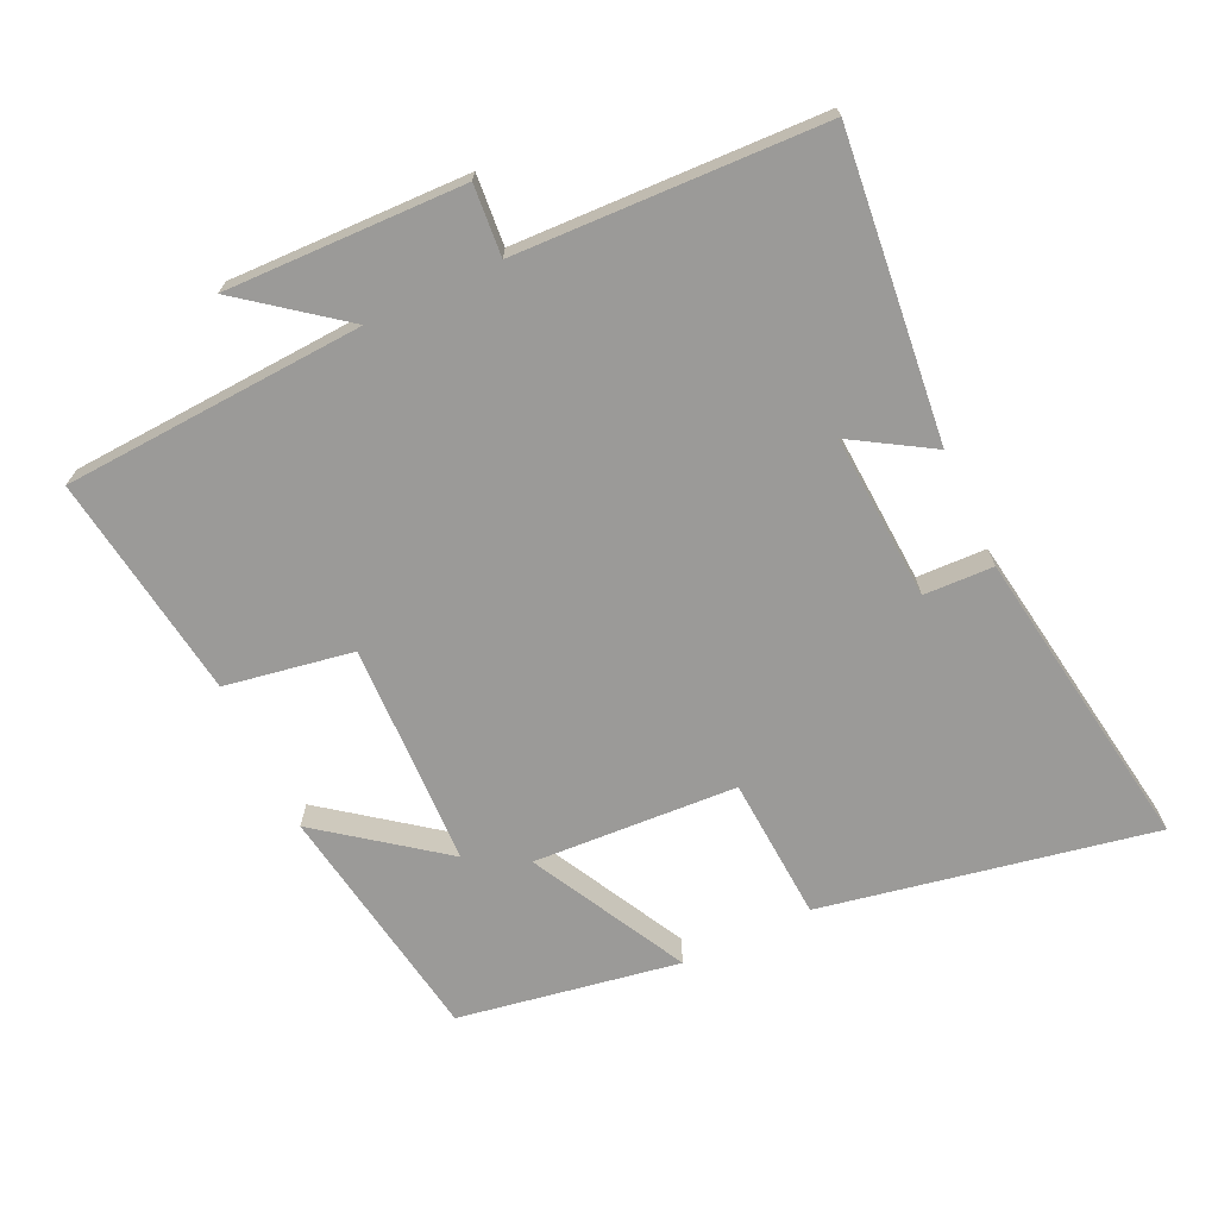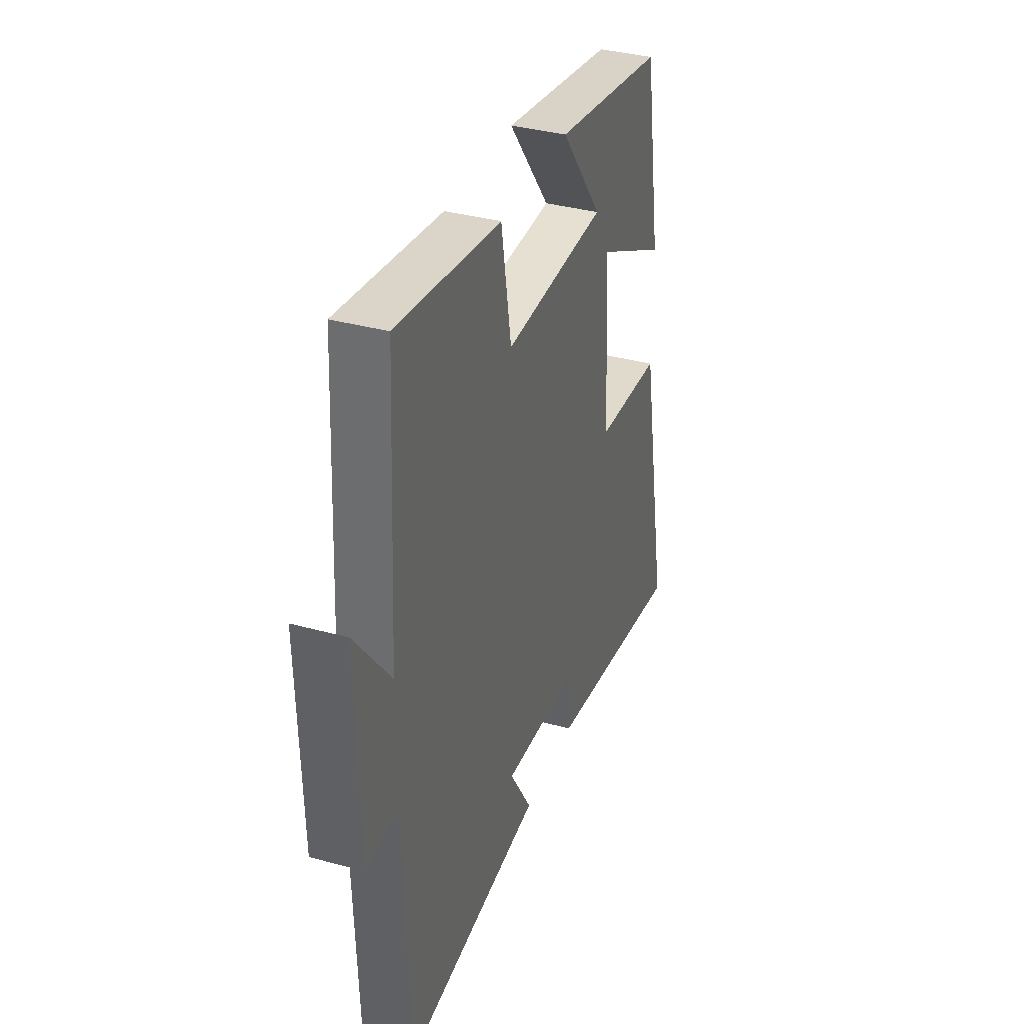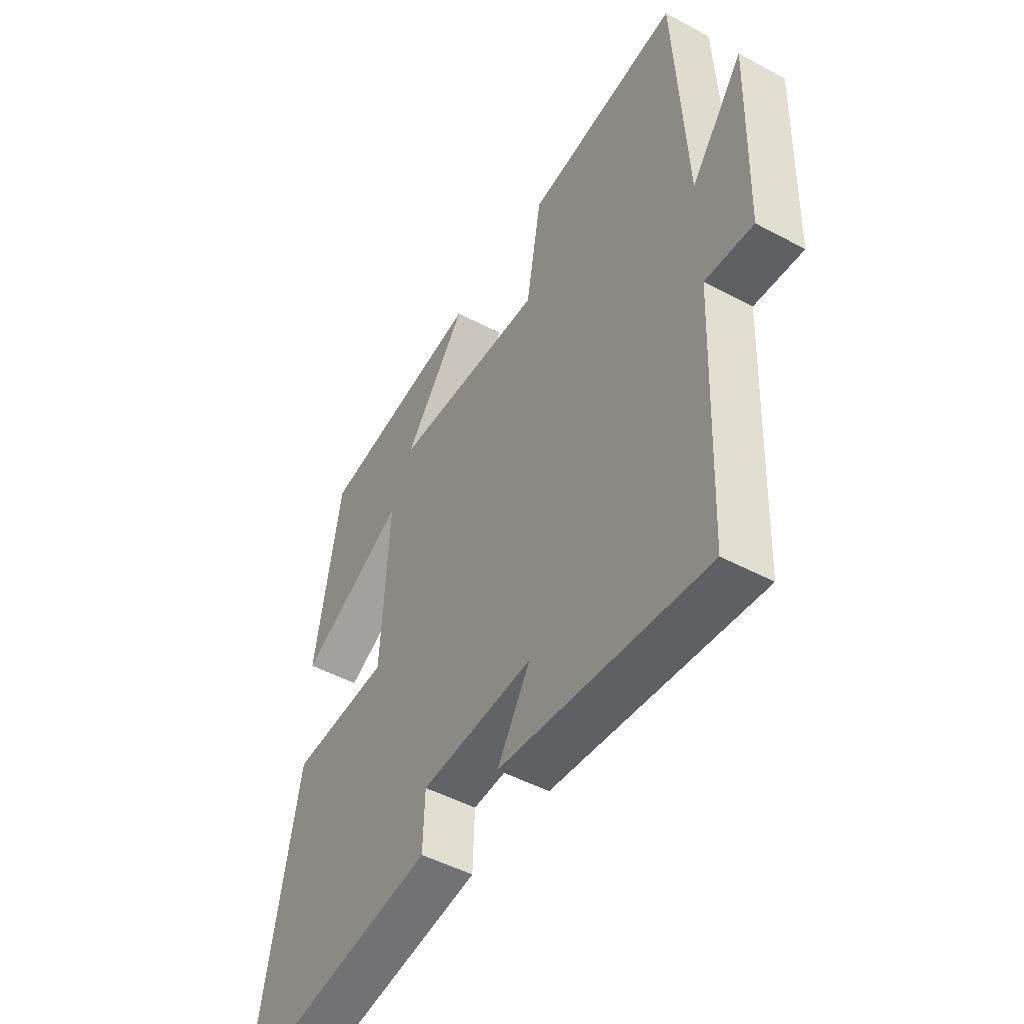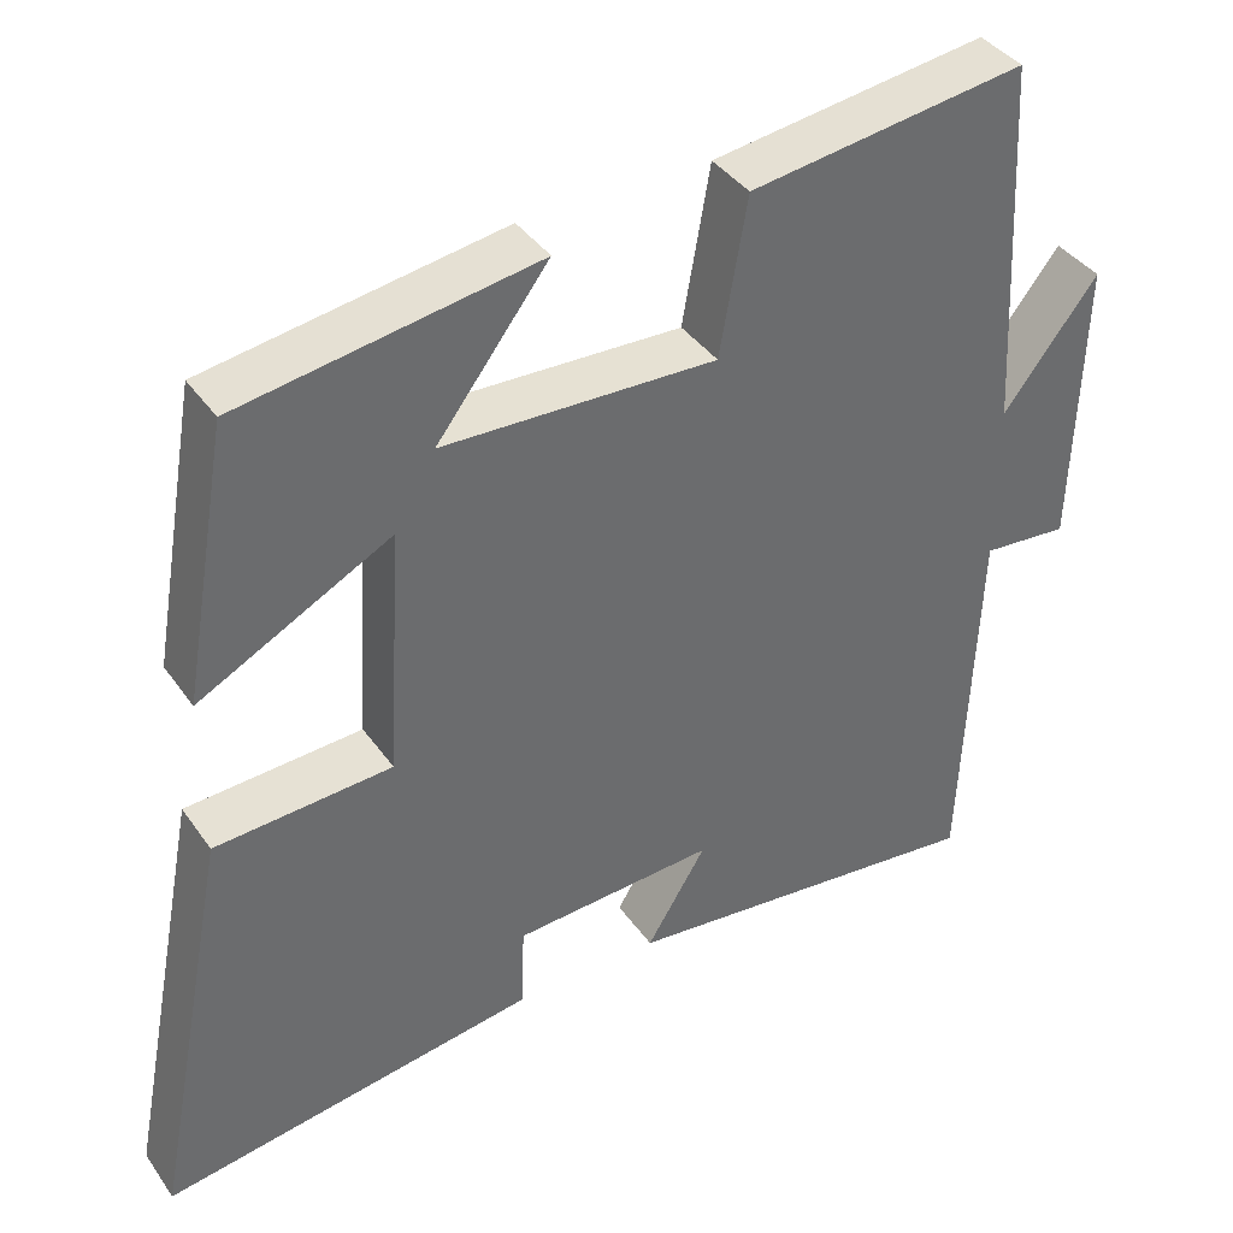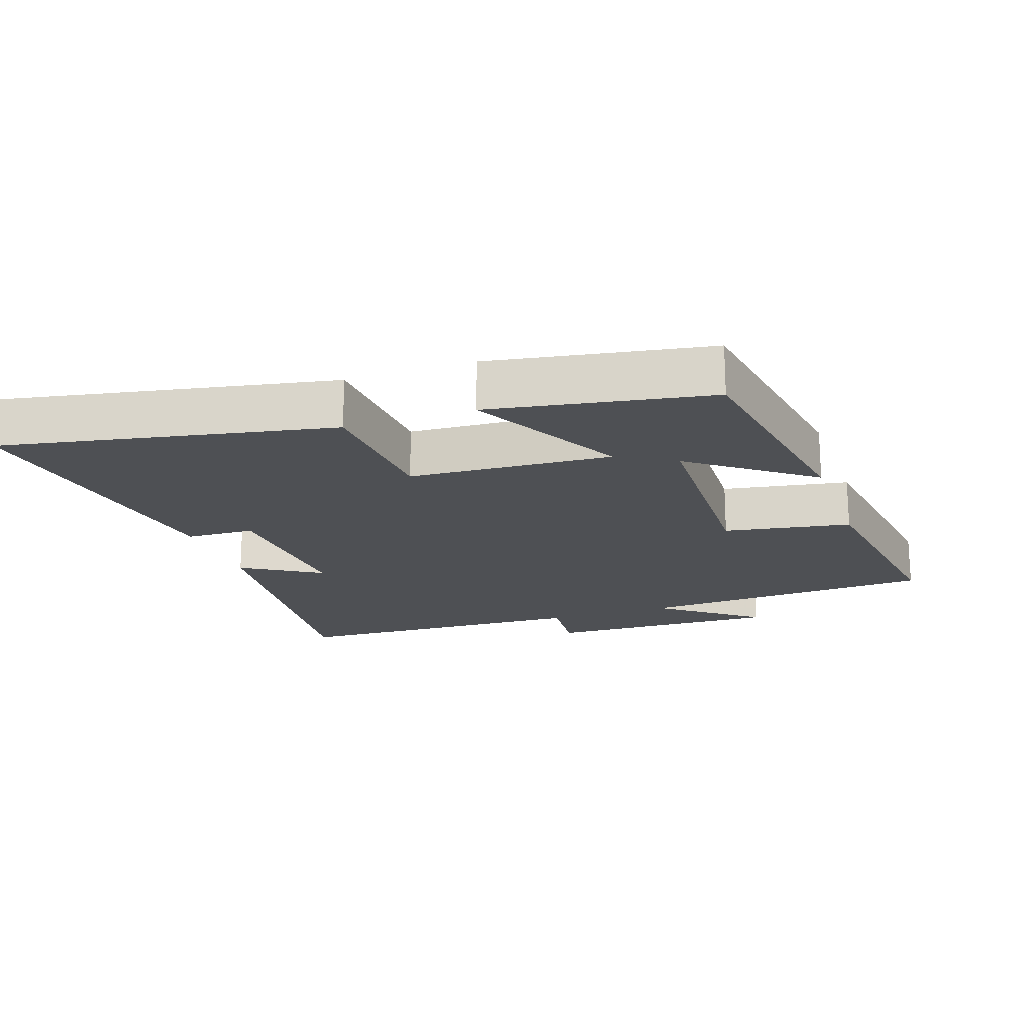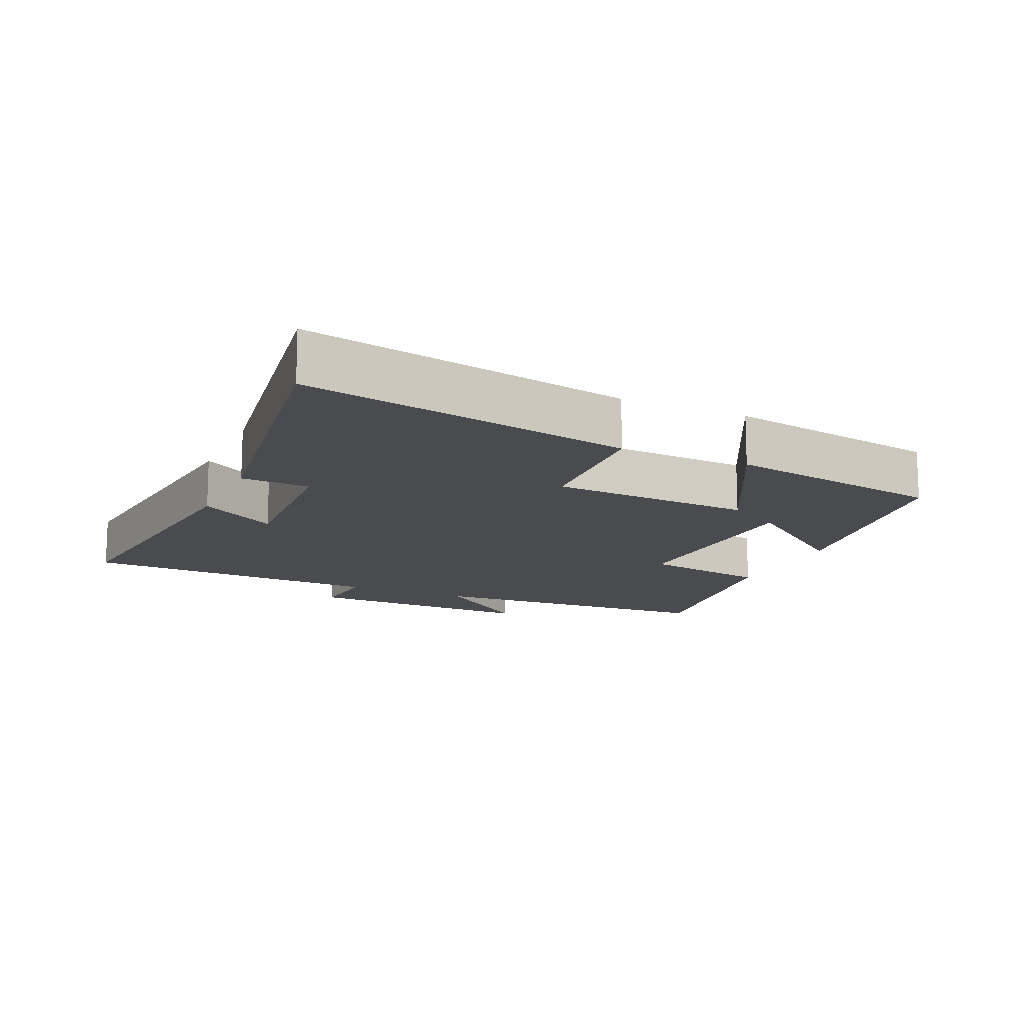
<metadata>
{"format":"obj","ext":"obj","renderer":"f3d","projection":"perspective","resolution":1024,"background":"white","views":[{"elev":-69.4,"azim":115.3,"up":"+Y"},{"elev":36.0,"azim":109.8,"up":"+Z"},{"elev":-48.0,"azim":58.9,"up":"+Z"},{"elev":39.2,"azim":-31.4,"up":"+Z"},{"elev":-18.9,"azim":-70.8,"up":"+Y"},{"elev":-14.0,"azim":-114.2,"up":"+Y"}]}
</metadata>
<code>
v 0.476 0.07 0.546
v 0.5 0.07 0.1
v 0.614 0.07 0.247
v 0.604 0.07 -0.105
v 0.5 0.07 -0.096
v 0.482 0.07 -0.549
v 0.035 0.07 -0.5
v 0.107 0.07 -0.383
v -0.137 0.07 -0.397
v -0.141 0.07 -0.5
v -0.595 0.07 -0.568
v -0.5 0.07 -0.078
v -0.287 0.07 -0.065
v -0.269 0.07 0.237
v -0.5 0.07 0.116
v -0.443 0.07 0.443
v -0.085 0.07 0.5
v -0.22 0.07 0.323
v 0.11 0.07 0.311
v 0.143 0.07 0.5
v 0.476 0 0.546
v 0.5 0 0.1
v 0.614 0 0.247
v 0.604 0 -0.105
v 0.5 0 -0.096
v 0.482 0 -0.549
v 0.035 0 -0.5
v 0.107 0 -0.383
v -0.137 0 -0.397
v -0.141 0 -0.5
v -0.595 0 -0.568
v -0.5 0 -0.078
v -0.287 0 -0.065
v -0.269 0 0.237
v -0.5 0 0.116
v -0.443 0 0.443
v -0.085 0 0.5
v -0.22 0 0.323
v 0.11 0 0.311
v 0.143 0 0.5
f 19 20 1 2
f 18 19 2
f 15 16 17 18
f 14 15 18
f 13 14 18 2
f 10 11 12 13
f 9 10 13
f 8 9 13 2
f 5 6 7 8
f 5 8 2
f 2 3 4 5
f 22 21 40 39
f 22 39 38
f 38 37 36 35
f 38 35 34
f 22 38 34 33
f 33 32 31 30
f 33 30 29
f 22 33 29 28
f 28 27 26 25
f 22 28 25
f 25 24 23 22
f 1 21 22 2
f 2 22 23 3
f 3 23 24 4
f 4 24 25 5
f 5 25 26 6
f 6 26 27 7
f 7 27 28 8
f 8 28 29 9
f 9 29 30 10
f 10 30 31 11
f 11 31 32 12
f 12 32 33 13
f 13 33 34 14
f 14 34 35 15
f 15 35 36 16
f 16 36 37 17
f 17 37 38 18
f 18 38 39 19
f 19 39 40 20
f 20 40 21 1

</code>
